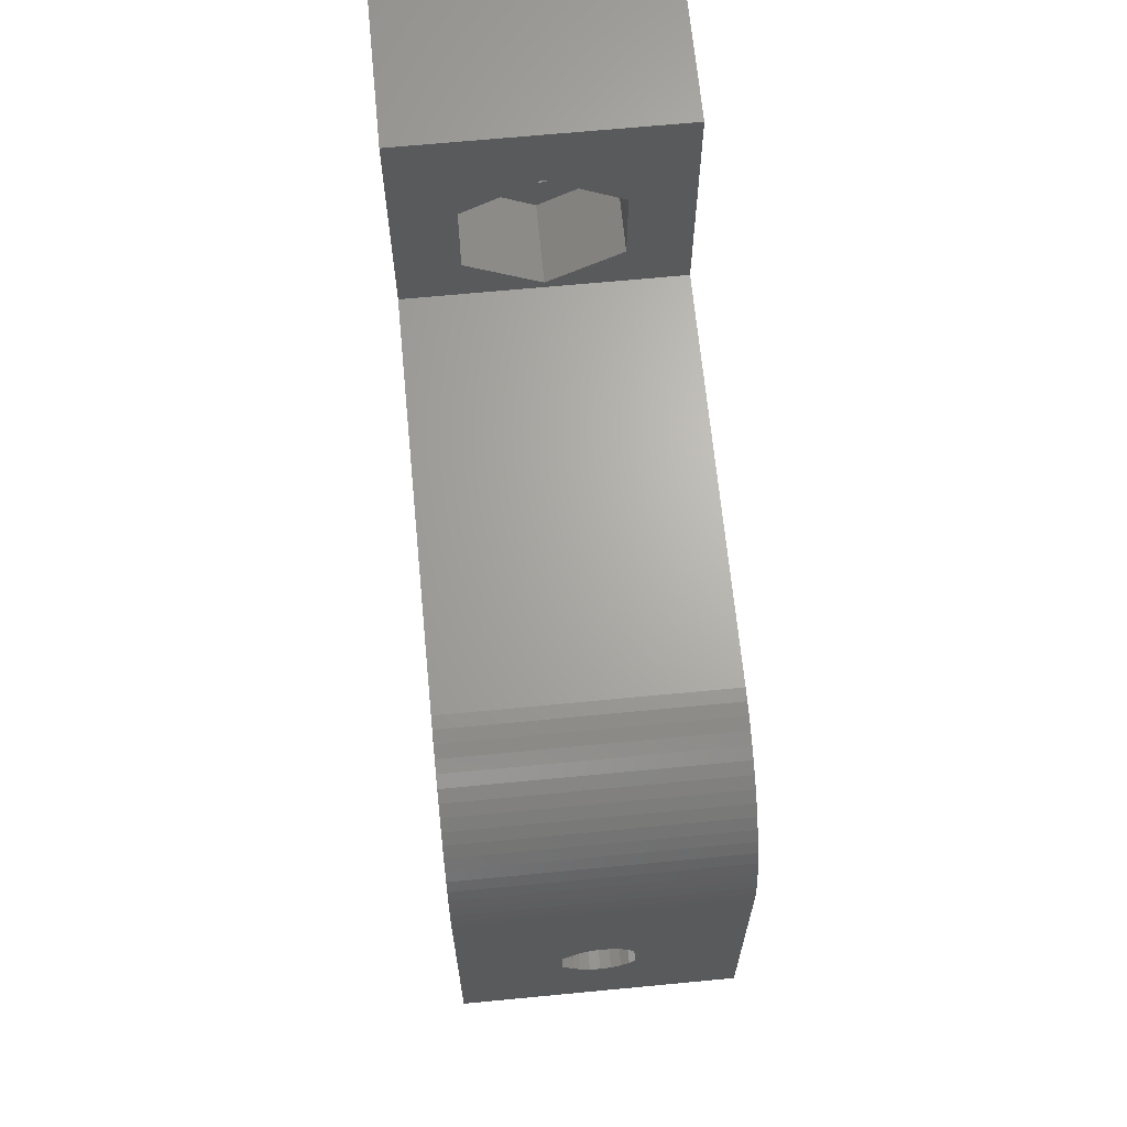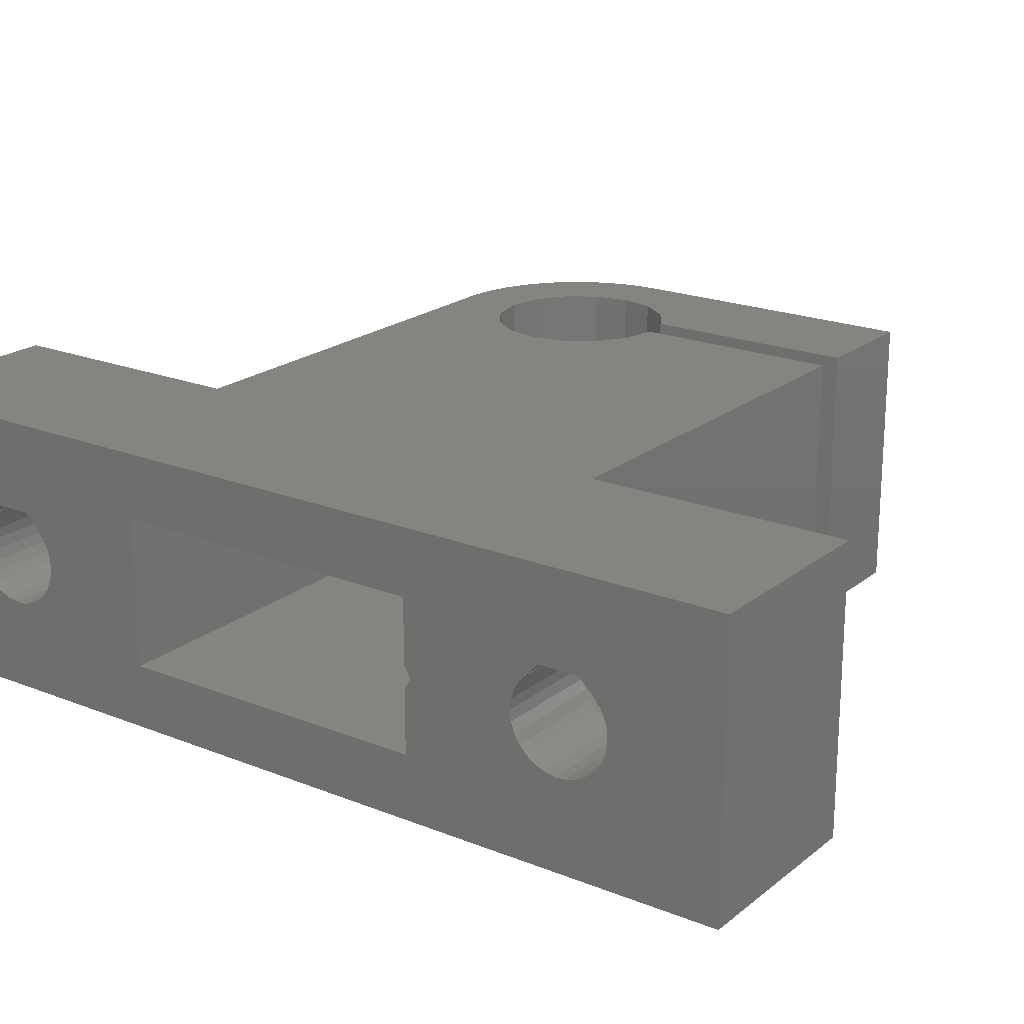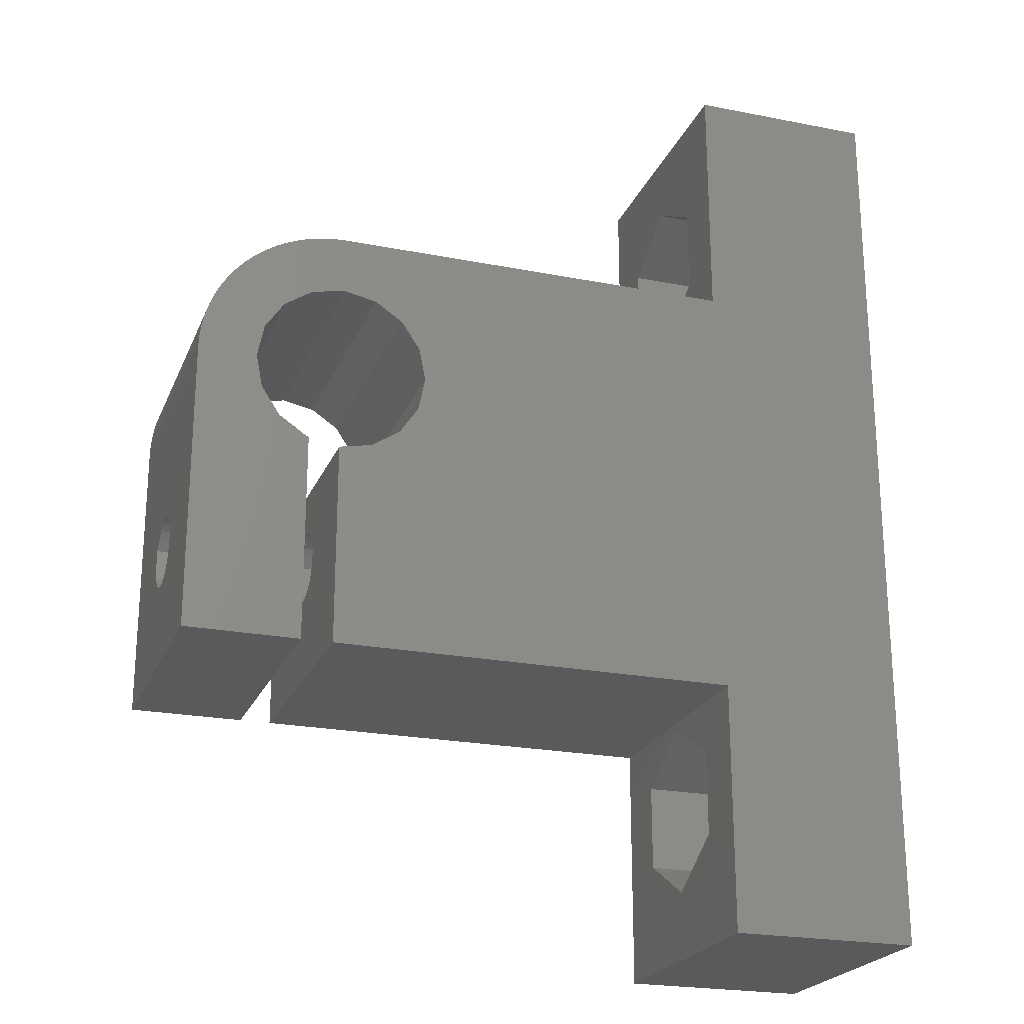
<metadata>
{"format":"stl","ext":"stl","renderer":"f3d","projection":"perspective","resolution":1024,"background":"white","views":[{"elev":66.4,"azim":84.5,"up":"+Y"},{"elev":20.7,"azim":-54.2,"up":"+Z"},{"elev":-22.8,"azim":161.4,"up":"+Y"}]}
</metadata>
<code>
# stl→obj: 338 verts, 688 faces
v -1.021e-15 -17.6 8.8
v -7.221e-16 -16.92 8.126
v 5 -17.6 8.8
v 5 -19.5 8.8
v -1.021e-15 -19.5 8.8
v -7.221e-16 -20.18 8.126
v -1.021e-15 10.6 8.8
v -1.021e-15 12.5 8.8
v 5 10.6 8.8
v -7.221e-16 9.924 8.126
v -7.221e-16 13.18 8.126
v 5 12.5 8.8
v -1.106e-16 -20.84 6.749
v 1.106e-16 -20.84 6.251
v 2.887e-15 -26 4.996e-15
v 5 -20.73 7.234
v 5 -20.84 6.749
v -1.106e-16 9.263 6.749
v 1.106e-16 9.263 6.251
v 1.554e-15 4 3
v 5 9.263 6.749
v 5 9.37 7.234
v -1.554e-15 -11 10
v -1.554e-15 4 10
v 21.64 -11 10
v -2.194e-16 -16.3 6.994
v -4.29e-16 -16.46 7.466
v -2.308e-16 -11 7.02
v 4.29e-16 -16.46 5.534
v -6.182e-16 -16.72 7.892
v -7.181e-16 -16.93 8.117
v 2.194e-16 -16.3 6.006
v 8.554e-31 -16.25 6.5
v 21.64 4 10
v 5 -16.3 6.994
v 5 -16.46 7.466
v -2.194e-16 13.8 6.994
v -6.286e-31 13.85 6.5
v 5 13.8 6.994
v 5 13.64 7.466
v 9.841e-16 -17.93 4.284
v 21.64 -11 7.02
v 5.916e-32 -11.3 6.5
v 6.182e-16 -16.72 5.108
v 7.785e-16 -17.06 4.747
v 9.024e-16 -17.47 4.468
v -2.887e-15 -26 13
v -2.887e-15 19 13
v -5.267e-16 -20.52 7.686
v -7.025e-16 -20.22 8.082
v 9 -26 8.993e-15
v 9 -14 13
v 9 7 13
v 9 -26 13
v -4.29e-16 13.64 7.466
v -6.182e-16 13.38 7.892
v -7.181e-16 13.17 8.117
v 2.194e-16 13.8 6.006
v 2.887e-15 19 -4.996e-15
v 6.182e-16 13.38 5.108
v 4.29e-16 13.64 5.534
v 9 19 -9.992e-16
v 9 19 13
v -3.26e-16 -20.73 7.234
v 5 -20.52 7.686
v -3.26e-16 9.37 7.234
v 5 9.579 7.686
v 5 -16.72 7.892
v 5 13.38 7.892
v 5 -20.22 8.082
v -5.267e-16 9.579 7.686
v 5 9.88 8.082
v 5 -16.93 8.117
v 5 13.17 8.117
v 5 13.85 6.5
v 5 -20.17 8.122
v -7.025e-16 9.88 8.082
v 5 9.928 8.122
v 5 -16.92 8.126
v 5 13.18 8.126
v -7.203e-16 -20.17 8.122
v 5 -20.18 8.126
v -7.203e-16 9.928 8.122
v 5 9.924 8.126
v 1.008e-15 -18.92 4.23
v 1.02e-15 -18.43 4.203
v 5 -18.92 4.23
v 5 -19.4 4.363
v 1.008e-15 11.18 4.23
v 1.02e-15 11.68 4.203
v 5 10.7 4.363
v 5 11.18 4.23
v 5 -18.43 4.203
v 5 -17.93 4.284
v 5 11.68 4.203
v 5 12.16 4.284
v 3.26e-16 -20.73 5.766
v 5 -20.84 6.251
v 3.26e-16 9.37 5.766
v 5 9.263 6.251
v 1.554e-15 -11 3
v 21.64 -11 3
v 21.64 -11 5.98
v 21.64 4 3
v 5 -16.3 6.006
v 5 -16.25 6.5
v 5 13.8 6.006
v 2.308e-16 -11 5.98
v 24.65 -11.3 6.5
v 9 -14 6.328e-15
v 9 7 1.665e-15
v 21.64 -9.65 9.358
v 21.64 -9.65 3.642
v 21.64 -6.35 3.642
v 24.65 -9.65 9.358
v 21.64 -4.7 6.5
v 24.65 -4.7 6.5
v 24.65 -6.35 9.358
v 24.65 -6.35 3.642
v 24.65 -9.65 3.642
v 21.64 -6.35 9.358
v 24.47 -1.443e-15 1.009e-14
v 24.47 1.443e-15 13
v 24.79 -1.599 1.059e-14
v 24.79 1.599 13
v 24.79 1.599 9.877e-15
v 24.79 -1.599 13
v 24.65 -8.724 8.25
v 24.65 -9.237 7.737
v 24.65 -9.228 7.728
v 24.65 -9.472 7.446
v 24.65 -9.679 6.993
v 24.65 -9.75 6.5
v 24.65 -6.25 6.5
v 28.65 -6.25 6.5
v 28.65 -6.321 6.993
v 24.65 -6.321 6.007
v 28.65 -6.321 6.007
v 24.65 -6.321 6.993
v 28.65 -6.528 7.446
v 24.65 -6.528 5.554
v 28.65 -6.528 5.554
v 24.65 -6.528 7.446
v 28.65 -6.772 7.728
v 24.65 -6.763 7.737
v 28.65 -6.763 7.737
v 28.65 -7.276 8.25
v 24.65 -6.772 7.728
v 24.65 -6.854 5.177
v 28.65 -6.854 5.177
v 24.65 -7.273 4.908
v 28.65 -7.273 4.908
v 24.65 -7.276 8.25
v 28.65 -8.724 8.25
v 24.65 -7.751 4.768
v 28.65 -7.751 4.768
v 28.65 -8.249 4.768
v 24.65 -8.249 4.768
v 28.65 -8.727 4.908
v 24.65 -8.727 4.908
v 28.65 -9.146 5.177
v 24.65 -9.146 5.177
v 28.65 -9.472 5.554
v 28.65 -9.237 7.737
v 28.65 -9.228 7.728
v 24.65 -9.472 5.554
v 28.65 -9.679 6.007
v 28.65 -9.472 7.446
v 24.65 -9.679 6.007
v 28.65 -9.75 6.5
v 28.65 -9.679 6.993
v 25.7 -2.955 1.129e-14
v 28.65 -14 1.505e-14
v 25.7 -2.955 13
v 25.7 2.955 13
v 25.7 2.955 9.978e-15
v 27.05 -3.86 1.209e-14
v 27.05 -3.86 13
v 27.05 3.86 1.038e-14
v 27.05 3.86 13
v 28.65 7 13
v 28.65 7 1.039e-14
v 28.65 -4.178 1.287e-14
v 28.65 -14 13
v 28.65 -4.178 13
v 28.65 4.178 1.102e-14
v 28.65 4.178 13
v 30.25 3.86 1.18e-14
v 29.26 6.973 13
v 29.87 6.894 13
v 30.25 3.86 13
v 29.26 6.973 1.067e-14
v 35.65 -1.443e-15 1.505e-14
v 31.61 2.955 1.26e-14
v 29.87 6.894 1.096e-14
v 30.46 6.761 1.125e-14
v 30.46 6.761 13
v 5 -20.73 5.766
v 5.267e-16 -20.52 5.314
v 5 9.37 5.766
v 5.267e-16 9.579 5.314
v 30.15 -14 1.572e-14
v 30.15 -14 13
v 30.15 -9.472 7.446
v 30.15 -3.88 1.347e-14
v 30.25 -3.86 1.351e-14
v 30.15 -9.146 5.177
v 30.15 -9.472 5.554
v 30.15 -9.679 6.993
v 30.15 -9.679 6.007
v 30.15 -9.75 6.5
v 31.61 -2.955 1.391e-14
v 35.65 -14 1.816e-14
v 30.15 -3.88 13
v 30.15 -8.724 8.25
v 30.15 -9.237 7.737
v 30.25 -3.86 13
v 31.61 -2.955 13
v 32.51 -1.599 13
v 32.83 1.443e-15 13
v 34.01 4.5 13
v 34.38 4.015 13
v 34.71 3.5 13
v 34.99 2.958 13
v 35.23 2.394 13
v 35.41 1.812 13
v 35.54 1.216 13
v 35.62 0.61 13
v 35.65 -14 13
v 35.65 1.443e-15 13
v 30.15 -6.25 6.5
v 35.65 -6.25 6.5
v 35.65 -6.321 6.993
v 30.15 -6.321 6.007
v 35.65 -6.321 6.007
v 30.15 -6.321 6.993
v 35.65 -6.528 7.446
v 30.15 -6.528 5.554
v 35.65 -6.528 5.554
v 30.15 -6.528 7.446
v 35.65 -6.772 7.728
v 30.15 -6.763 7.737
v 35.65 -6.763 7.737
v 35.65 -7.276 8.25
v 30.15 -6.772 7.728
v 30.15 -6.854 5.177
v 35.65 -6.854 5.177
v 30.15 -7.273 4.908
v 35.65 -7.273 4.908
v 30.15 -7.276 8.25
v 35.65 -8.724 8.25
v 30.15 -7.751 4.768
v 35.65 -7.751 4.768
v 35.65 -8.249 4.768
v 30.15 -8.249 4.768
v 35.65 -8.727 4.908
v 30.15 -8.727 4.908
v 35.65 -9.146 5.177
v 35.65 -9.472 5.554
v 30.15 -9.228 7.728
v 35.65 -9.237 7.737
v 35.65 -9.228 7.728
v 35.65 -9.679 6.007
v 35.65 -9.472 7.446
v 35.65 -9.75 6.5
v 35.65 -9.679 6.993
v 31.04 6.578 13
v 31.61 2.955 13
v 31.61 6.344 13
v 31.04 6.578 1.155e-14
v 31.61 6.344 1.185e-14
v 32.51 -1.599 1.402e-14
v 32.51 1.599 1.331e-14
v 32.15 6.062 13
v 32.51 1.599 13
v 32.66 5.734 13
v 32.15 6.062 1.215e-14
v 32.66 5.734 1.246e-14
v 32.83 -1.443e-15 1.38e-14
v 33.6 4.95 13
v 33.15 5.362 13
v 33.15 5.362 1.275e-14
v 33.6 4.95 1.305e-14
v 34.01 4.5 1.333e-14
v 34.38 4.015 1.36e-14
v 34.71 3.5 1.386e-14
v 34.99 2.958 1.411e-14
v 35.23 2.394 1.434e-14
v 35.41 1.812 1.455e-14
v 35.54 1.216 1.474e-14
v 35.62 0.61 1.491e-14
v 5 -16.46 5.534
v 5 13.64 5.534
v 5 -14.4 6.5
v 9 -14.4 6.5
v 9 -16.48 10.09
v 5 -16.48 10.09
v 9 -20.62 10.09
v 5 -16.48 2.906
v 9 -16.48 2.906
v 9 -20.62 2.906
v 5 -16.72 5.108
v 5 -17.06 4.747
v 5 -17.47 4.468
v 5 -20.62 10.09
v 5 -20.62 2.906
v 5 -19.84 4.596
v 9 -22.7 6.5
v 5 -22.7 6.5
v 5 -20.22 4.918
v 5 -20.52 5.314
v 5 13.62 10.09
v 5 13.62 2.906
v 5 12.63 4.468
v 5 15.7 6.5
v 5 13.04 4.747
v 5 13.38 5.108
v 9 13.62 10.09
v 9 9.475 10.09
v 9 13.62 2.906
v 9 15.7 6.5
v 9 9.475 2.906
v 5 7.4 6.5
v 5 10.26 4.596
v 5 9.88 4.918
v 5 9.475 10.09
v 5 9.475 2.906
v 5 9.579 5.314
v 9 7.4 6.5
v 7.025e-16 -20.22 4.918
v 7.025e-16 9.88 4.918
v 7.785e-16 13.04 4.747
v 8.455e-16 -19.84 4.596
v 8.455e-16 10.26 4.596
v 9.024e-16 12.63 4.468
v 9.49e-16 -19.4 4.363
v 9.49e-16 10.7 4.363
v 9.841e-16 12.16 4.284
f 1 2 3
f 1 3 4
f 5 1 4
f 5 4 6
f 7 8 9
f 7 9 10
f 8 11 12
f 8 12 9
f 13 14 15
f 13 16 17
f 13 17 14
f 18 19 20
f 18 21 19
f 18 22 21
f 23 24 25
f 23 26 27
f 23 28 29
f 23 27 30
f 23 30 31
f 23 31 2
f 23 2 1
f 23 32 33
f 23 25 28
f 23 29 32
f 23 33 26
f 24 7 10
f 24 10 20
f 24 20 34
f 24 34 25
f 26 35 36
f 26 33 35
f 37 38 39
f 37 39 40
f 28 15 41
f 28 25 42
f 28 42 43
f 28 43 15
f 28 44 29
f 28 45 44
f 28 46 45
f 28 41 46
f 47 1 5
f 47 5 6
f 47 23 1
f 47 24 23
f 47 48 24
f 47 49 15
f 47 50 49
f 47 6 50
f 47 15 51
f 47 52 53
f 47 54 52
f 47 51 54
f 47 53 48
f 48 7 24
f 48 8 7
f 48 37 55
f 48 55 56
f 48 56 57
f 48 38 37
f 48 57 11
f 48 11 8
f 48 58 38
f 48 59 60
f 48 61 58
f 48 60 61
f 48 62 59
f 48 63 62
f 48 53 63
f 64 13 15
f 64 65 16
f 64 16 13
f 66 18 20
f 66 22 18
f 66 67 22
f 27 26 36
f 27 36 68
f 55 37 40
f 55 40 69
f 49 64 15
f 49 70 65
f 49 65 64
f 71 66 20
f 71 67 66
f 71 72 67
f 30 27 68
f 30 68 73
f 56 55 69
f 56 69 74
f 38 58 75
f 38 75 39
f 50 76 70
f 50 70 49
f 77 71 20
f 77 72 71
f 77 78 72
f 31 30 73
f 31 73 79
f 57 56 74
f 57 74 80
f 81 76 50
f 81 82 76
f 83 84 78
f 83 78 77
f 2 31 79
f 2 79 3
f 6 81 50
f 6 4 82
f 6 82 81
f 11 57 80
f 11 80 12
f 10 77 20
f 10 83 77
f 10 9 84
f 10 84 83
f 85 86 15
f 85 87 86
f 85 88 87
f 89 90 59
f 89 91 92
f 89 92 90
f 86 93 94
f 86 87 93
f 90 92 95
f 90 95 96
f 14 97 15
f 14 98 97
f 14 17 98
f 19 99 20
f 19 100 99
f 19 21 100
f 101 20 59
f 101 59 15
f 101 102 20
f 101 103 102
f 20 102 104
f 20 104 34
f 32 29 105
f 32 105 106
f 58 61 107
f 58 107 75
f 108 101 15
f 108 103 101
f 108 109 103
f 15 59 110
f 15 110 51
f 59 62 111
f 59 111 110
f 25 34 112
f 102 103 113
f 102 114 104
f 102 113 114
f 103 109 113
f 42 25 112
f 42 112 115
f 42 115 109
f 116 117 118
f 114 116 34
f 114 34 104
f 114 117 116
f 114 119 117
f 114 120 119
f 121 116 118
f 121 34 116
f 121 118 115
f 113 109 120
f 113 120 114
f 112 121 115
f 112 34 121
f 122 123 124
f 122 125 123
f 122 126 125
f 123 127 124
f 109 128 129
f 109 130 131
f 109 129 130
f 109 131 132
f 109 115 128
f 109 132 133
f 109 133 120
f 134 135 136
f 137 134 117
f 137 135 134
f 137 138 135
f 139 134 136
f 139 136 140
f 119 137 117
f 118 117 134
f 118 134 139
f 141 137 119
f 141 138 137
f 141 142 138
f 143 139 140
f 143 118 139
f 143 140 144
f 145 118 143
f 145 146 147
f 148 143 144
f 148 145 143
f 148 146 145
f 148 144 146
f 149 141 119
f 149 142 141
f 149 150 142
f 151 149 119
f 151 150 149
f 151 152 150
f 153 118 145
f 153 145 147
f 153 147 154
f 155 151 119
f 155 152 151
f 155 156 152
f 155 157 156
f 158 155 119
f 158 157 155
f 158 159 157
f 128 118 153
f 128 153 154
f 160 158 119
f 160 159 158
f 160 161 159
f 162 161 160
f 162 163 161
f 130 164 165
f 129 128 154
f 129 154 164
f 129 164 130
f 166 163 162
f 166 167 163
f 131 130 165
f 131 165 168
f 120 160 119
f 120 162 160
f 120 166 162
f 115 118 128
f 169 166 120
f 169 167 166
f 169 170 167
f 132 131 168
f 132 168 171
f 133 169 120
f 133 132 171
f 133 171 170
f 133 170 169
f 124 127 172
f 124 172 173
f 127 174 172
f 126 175 125
f 126 176 175
f 172 174 177
f 172 177 173
f 174 178 177
f 175 179 180
f 175 180 181
f 176 179 175
f 176 182 179
f 177 178 183
f 177 183 173
f 178 184 185
f 178 185 183
f 179 186 180
f 179 182 186
f 180 186 187
f 180 187 181
f 173 183 150
f 173 150 152
f 173 152 156
f 173 156 157
f 173 157 159
f 173 159 161
f 173 161 163
f 173 163 167
f 173 167 170
f 173 171 184
f 173 170 171
f 184 154 185
f 184 164 154
f 184 168 164
f 184 171 168
f 138 183 135
f 136 183 185
f 136 135 183
f 142 183 138
f 140 136 185
f 146 140 185
f 144 140 146
f 150 183 142
f 147 146 185
f 154 147 185
f 168 165 164
f 186 182 188
f 186 188 187
f 187 189 181
f 187 190 189
f 187 188 191
f 187 191 190
f 182 181 192
f 182 192 193
f 182 194 188
f 182 193 194
f 181 189 192
f 192 189 195
f 192 195 193
f 189 190 195
f 195 190 196
f 195 196 193
f 190 191 197
f 190 197 196
f 97 198 199
f 97 98 198
f 97 199 15
f 99 100 200
f 99 200 201
f 99 201 20
f 202 203 204
f 202 205 206
f 202 207 205
f 202 208 207
f 202 204 209
f 202 210 208
f 202 209 211
f 202 211 210
f 202 206 212
f 202 212 193
f 202 193 213
f 202 213 203
f 203 214 215
f 203 215 216
f 203 216 204
f 203 217 214
f 203 218 217
f 203 219 218
f 203 220 219
f 203 221 220
f 203 222 221
f 203 223 222
f 203 224 223
f 203 225 224
f 203 226 225
f 203 227 226
f 203 228 227
f 203 213 229
f 203 229 230
f 203 230 228
f 205 214 206
f 214 217 206
f 231 232 233
f 234 214 205
f 234 231 214
f 234 232 231
f 234 235 232
f 236 214 231
f 236 231 233
f 236 233 237
f 238 234 205
f 238 235 234
f 238 239 235
f 240 214 236
f 240 236 237
f 240 237 241
f 242 214 240
f 242 243 244
f 245 240 241
f 245 242 240
f 245 243 242
f 245 241 243
f 246 238 205
f 246 239 238
f 246 247 239
f 248 246 205
f 248 247 246
f 248 249 247
f 250 214 242
f 250 242 244
f 250 244 251
f 252 248 205
f 252 249 248
f 252 253 249
f 252 254 253
f 255 252 205
f 255 254 252
f 255 256 254
f 215 214 250
f 215 250 251
f 257 255 205
f 257 256 255
f 257 258 256
f 207 257 205
f 207 258 257
f 207 259 258
f 260 261 262
f 216 215 251
f 216 251 261
f 216 261 260
f 208 259 207
f 208 263 259
f 204 260 262
f 204 216 260
f 204 262 264
f 210 263 208
f 210 265 263
f 209 204 264
f 209 264 266
f 211 209 266
f 211 266 265
f 211 265 210
f 206 217 212
f 217 218 212
f 188 194 191
f 191 267 197
f 191 194 268
f 191 268 269
f 191 269 267
f 196 197 270
f 196 270 193
f 197 267 270
f 270 267 271
f 270 271 193
f 267 269 271
f 212 218 219
f 212 272 193
f 212 219 272
f 194 273 268
f 194 193 273
f 268 274 269
f 268 273 275
f 268 275 276
f 268 276 274
f 271 269 277
f 271 277 193
f 269 274 277
f 277 274 278
f 277 278 193
f 274 276 278
f 272 219 220
f 272 279 193
f 272 220 279
f 273 279 275
f 273 193 279
f 275 279 220
f 275 220 280
f 275 281 276
f 275 280 281
f 278 276 282
f 278 282 193
f 276 281 282
f 220 221 280
f 282 281 283
f 282 283 193
f 281 280 283
f 283 280 284
f 283 284 193
f 280 221 284
f 284 221 285
f 284 285 193
f 221 222 285
f 285 222 286
f 285 286 193
f 222 223 286
f 286 223 287
f 286 287 193
f 223 224 287
f 287 224 288
f 287 288 193
f 224 225 288
f 288 225 289
f 288 289 193
f 225 226 289
f 289 226 290
f 289 290 193
f 226 227 290
f 290 227 291
f 290 291 193
f 227 228 291
f 291 228 193
f 228 230 193
f 213 193 247
f 213 247 249
f 213 249 253
f 213 253 254
f 213 254 256
f 213 256 258
f 213 258 259
f 213 259 263
f 213 263 265
f 213 266 229
f 213 265 266
f 229 251 230
f 229 261 251
f 229 264 261
f 229 266 264
f 235 193 232
f 233 193 230
f 233 232 193
f 239 193 235
f 237 233 230
f 243 237 230
f 241 237 243
f 247 193 239
f 244 243 230
f 251 244 230
f 264 262 261
f 29 292 105
f 29 44 292
f 61 293 107
f 61 60 293
f 294 295 296
f 35 106 294
f 36 35 294
f 297 294 296
f 297 296 298
f 299 294 106
f 299 106 105
f 299 105 292
f 299 295 294
f 299 300 295
f 299 301 300
f 302 299 292
f 68 36 294
f 73 294 79
f 73 68 294
f 303 299 302
f 304 299 303
f 3 294 297
f 3 79 294
f 94 299 304
f 93 299 94
f 87 299 93
f 4 3 297
f 70 76 82
f 305 297 298
f 305 4 297
f 305 82 4
f 305 70 82
f 306 299 87
f 306 87 88
f 306 88 307
f 306 301 299
f 306 308 301
f 309 307 310
f 309 310 311
f 309 70 305
f 309 311 198
f 309 65 70
f 309 305 298
f 309 306 307
f 309 198 98
f 309 16 65
f 309 98 17
f 309 17 16
f 309 298 308
f 309 308 306
f 9 12 312
f 92 313 95
f 95 313 96
f 96 313 314
f 12 80 315
f 12 315 312
f 314 313 316
f 316 313 317
f 74 69 315
f 74 315 80
f 317 313 293
f 69 40 315
f 312 315 318
f 312 318 319
f 313 107 293
f 313 75 107
f 313 315 75
f 313 320 321
f 313 321 315
f 313 322 320
f 40 39 315
f 39 75 315
f 315 321 318
f 323 324 325
f 323 100 21
f 323 21 22
f 323 200 100
f 323 22 67
f 323 326 319
f 323 327 324
f 323 328 200
f 323 67 72
f 323 325 328
f 323 72 326
f 323 329 327
f 323 319 329
f 326 9 312
f 326 312 319
f 326 72 84
f 326 84 9
f 327 91 324
f 327 92 91
f 327 313 92
f 327 329 322
f 327 322 313
f 72 78 84
f 199 311 330
f 199 198 311
f 199 330 15
f 201 200 328
f 201 328 331
f 201 331 20
f 43 108 15
f 43 42 109
f 43 109 108
f 44 302 292
f 44 45 302
f 60 59 332
f 60 317 293
f 60 332 317
f 330 310 333
f 330 311 310
f 330 333 15
f 331 328 325
f 331 325 334
f 331 334 20
f 45 303 302
f 45 46 303
f 332 59 335
f 332 316 317
f 332 335 316
f 333 307 336
f 333 310 307
f 333 336 15
f 334 324 337
f 334 325 324
f 334 337 20
f 33 32 106
f 33 106 35
f 52 173 184
f 52 184 53
f 110 122 124
f 110 124 173
f 110 126 122
f 110 176 126
f 110 173 52
f 110 111 176
f 295 110 52
f 296 295 52
f 300 110 295
f 298 296 52
f 54 298 52
f 54 308 298
f 51 110 300
f 51 300 301
f 51 301 308
f 51 308 54
f 318 321 63
f 320 62 321
f 321 62 63
f 111 182 176
f 111 320 322
f 111 62 320
f 111 53 182
f 111 329 53
f 111 322 329
f 53 123 125
f 53 127 123
f 53 125 175
f 53 174 127
f 53 175 181
f 53 178 174
f 53 184 178
f 53 181 182
f 53 329 319
f 53 319 63
f 319 318 63
f 46 304 303
f 46 41 304
f 335 59 338
f 335 314 316
f 335 338 314
f 336 85 15
f 336 88 85
f 336 307 88
f 337 89 59
f 337 59 20
f 337 324 91
f 337 91 89
f 41 86 94
f 41 15 86
f 41 94 304
f 338 90 96
f 338 59 90
f 338 96 314

</code>
